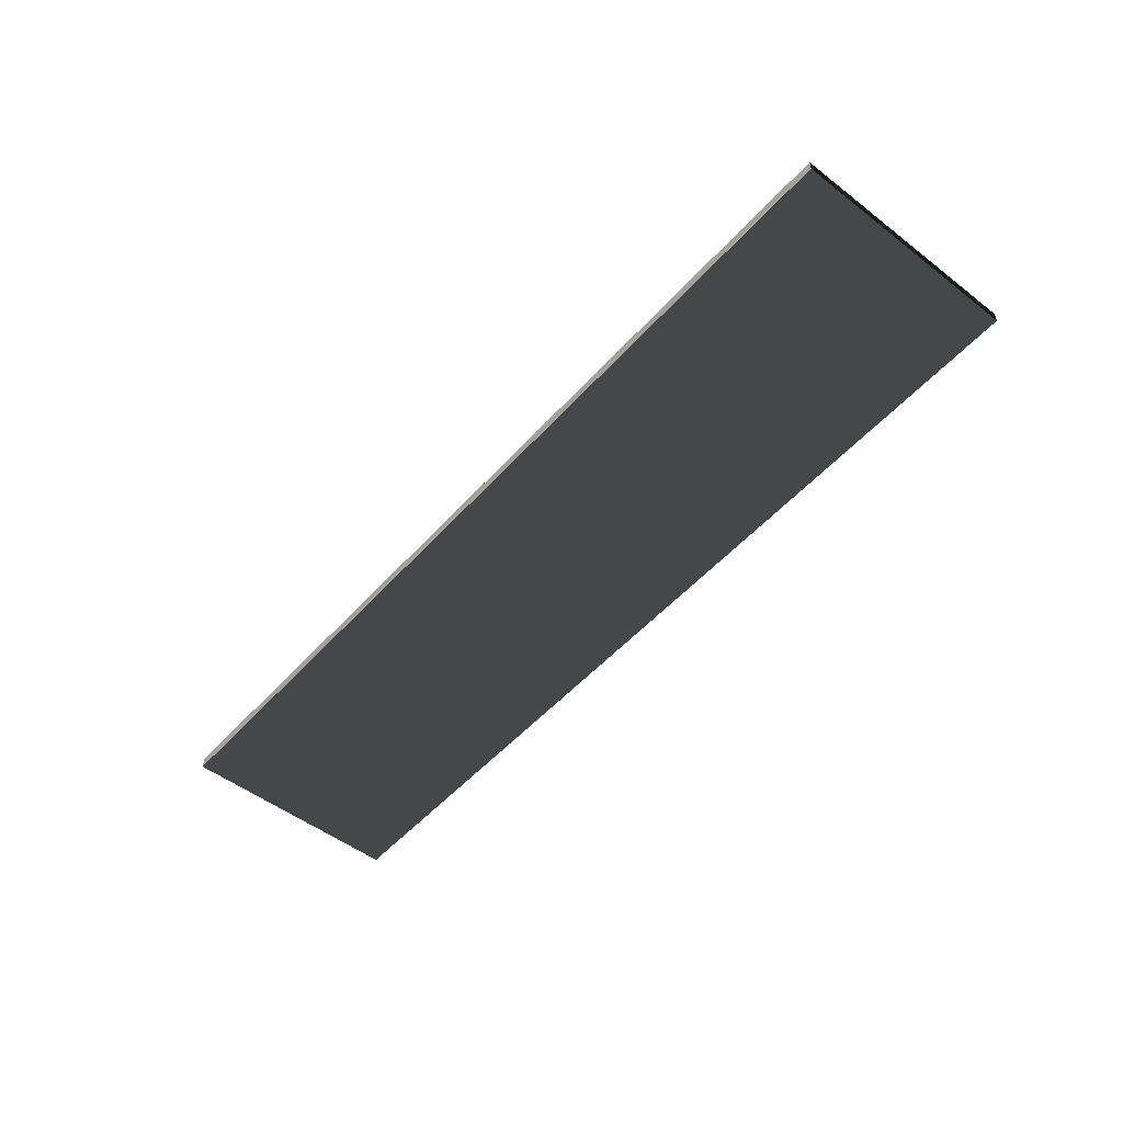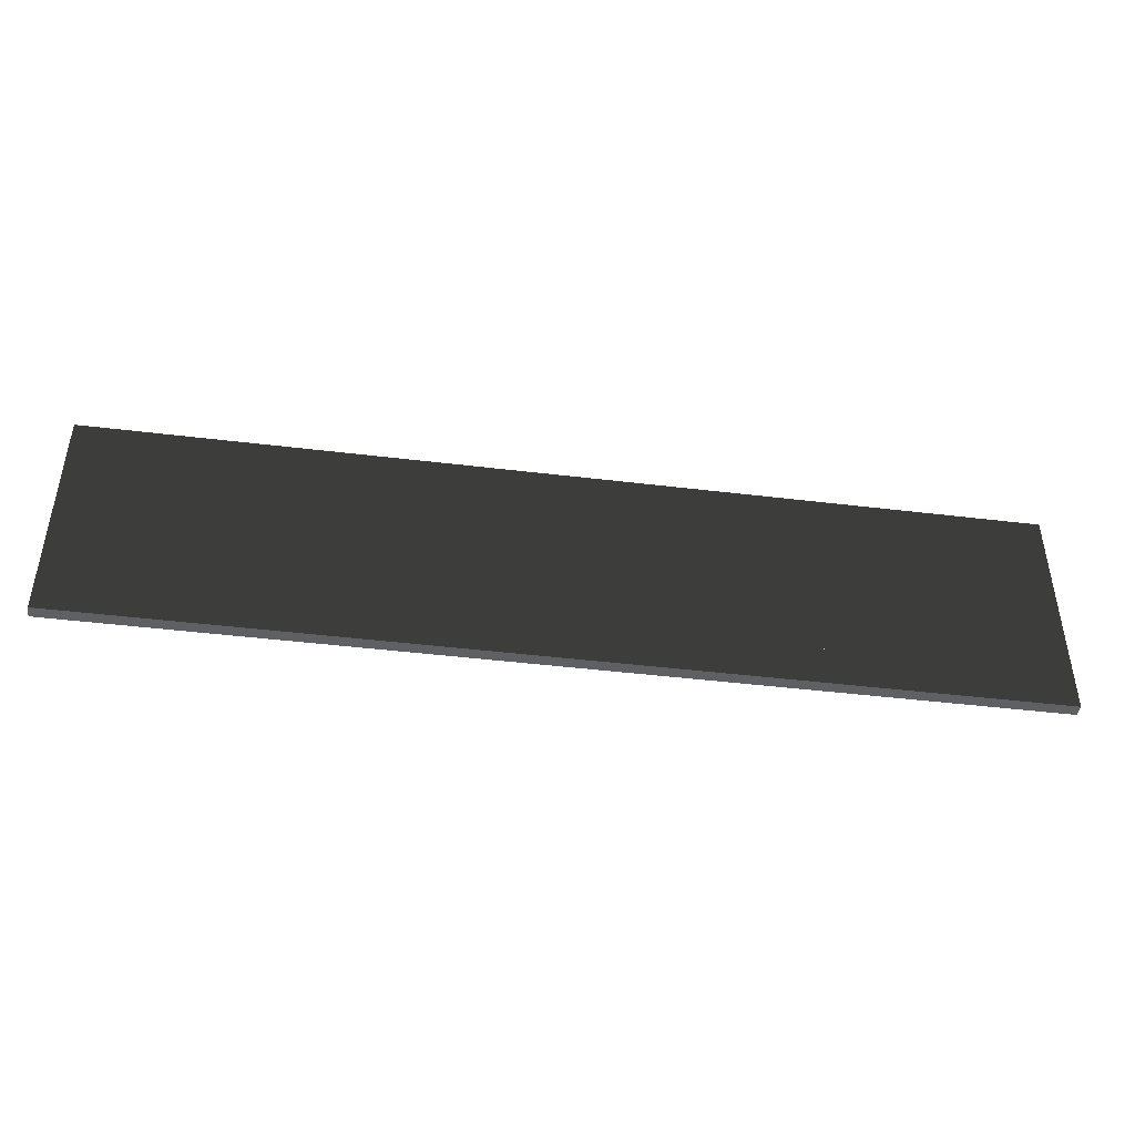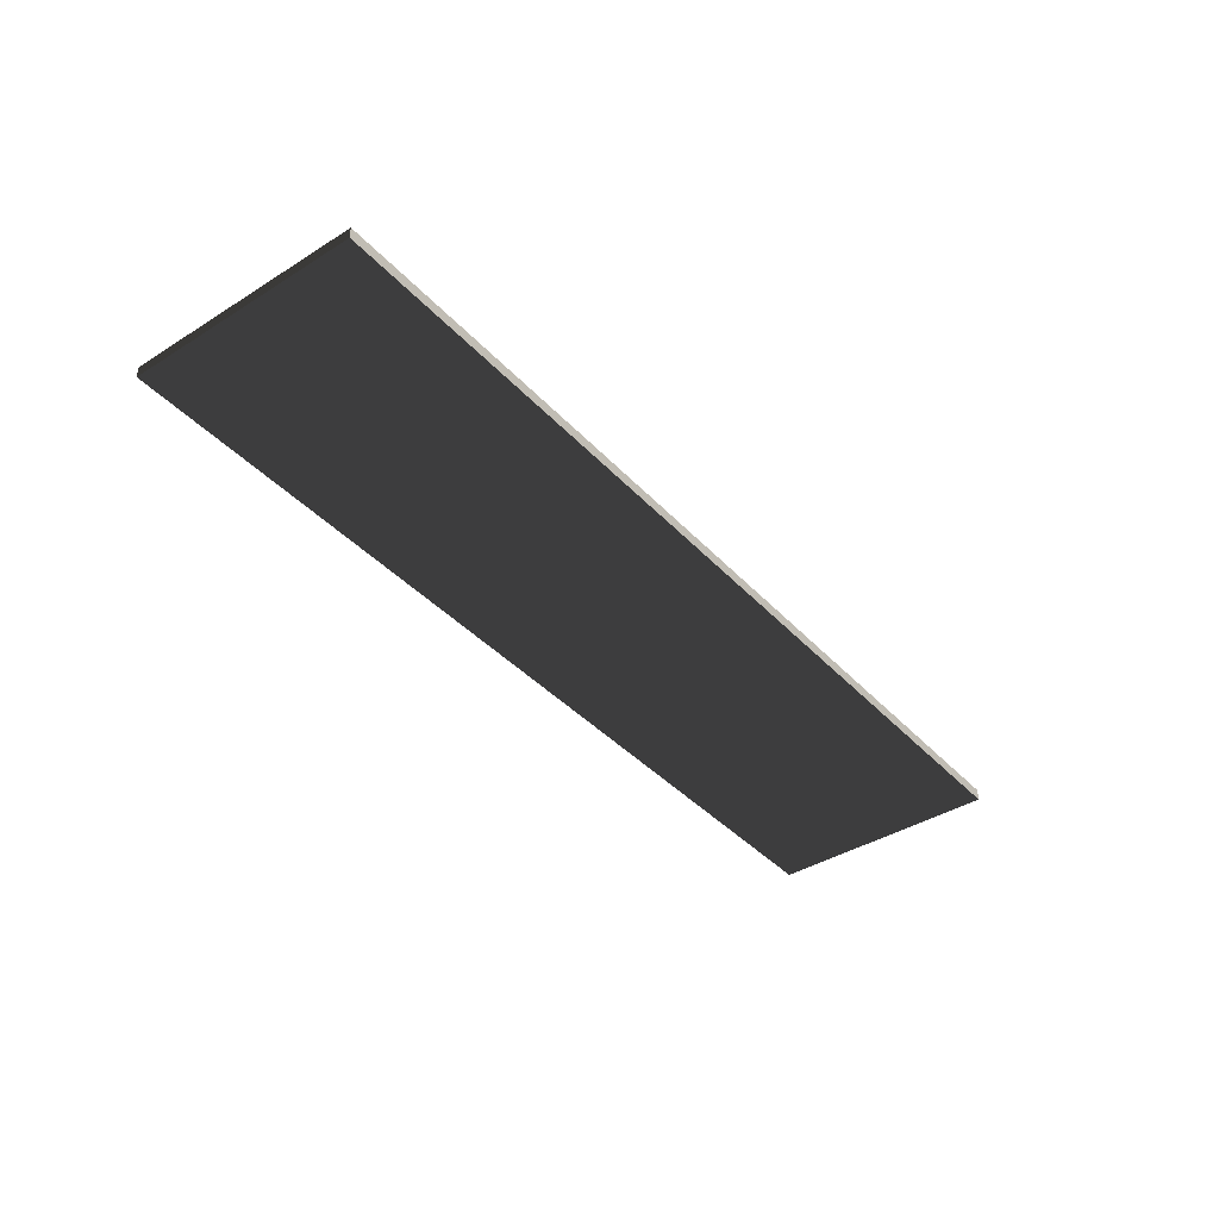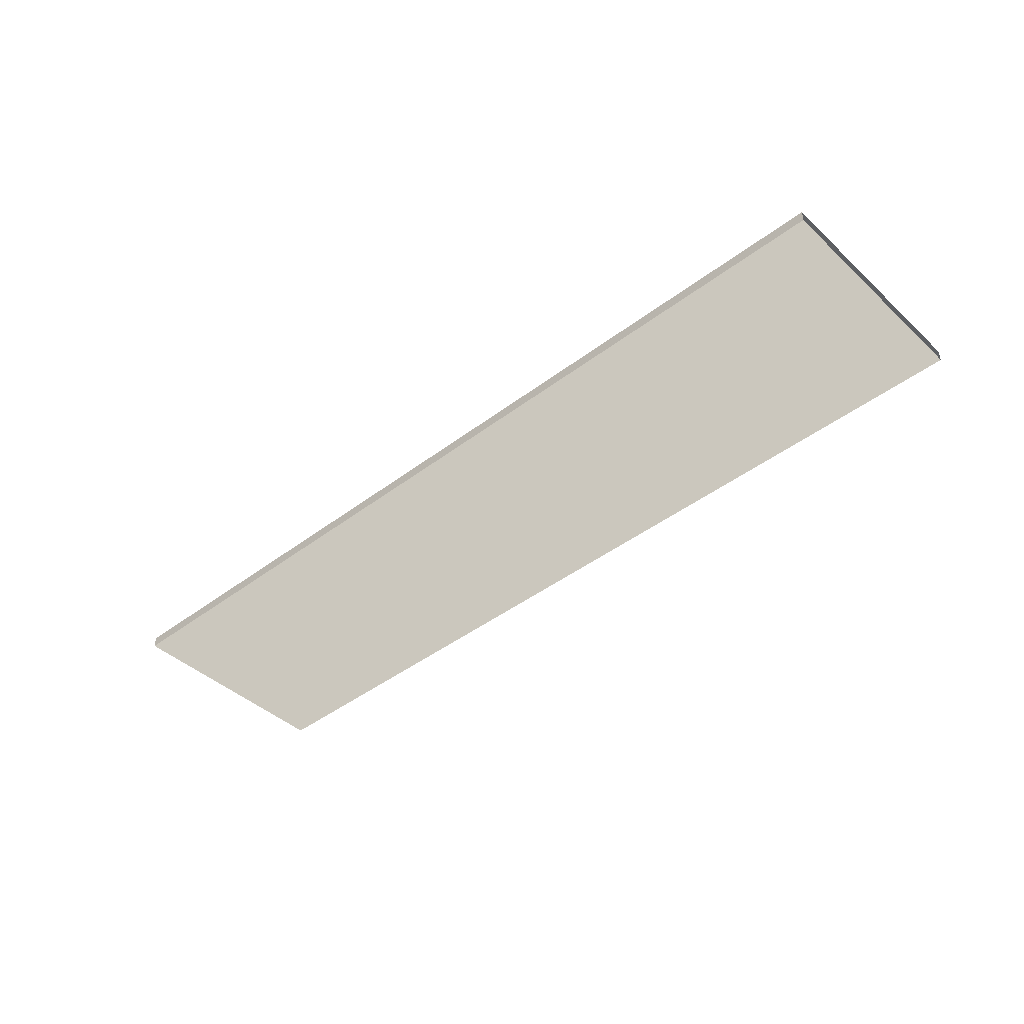
<metadata>
{"format":"obj","ext":"obj","renderer":"f3d","projection":"perspective","resolution":1024,"background":"white","views":[{"elev":-50.8,"azim":-130.0,"up":"+Z"},{"elev":-44.1,"azim":171.9,"up":"+Y"},{"elev":-39.8,"azim":-52.2,"up":"+Z"},{"elev":-42.5,"azim":42.4,"up":"+Z"}]}
</metadata>
<code>
o mesh-115
g mesh
v 600 600 -200
v 700 700 -200
v 600 700 -200
v 700 700 -200
v 600 600 -200
v 700 600 -200
v 700 700 -200
v 700 600 -200
v 700 600 -195.1
v 600 600 -195.1
v 600 600 -200
v 600 700 -200
v 600 600 -195.1
v 700 600 -195.1
v 600 600 -200
v 700 600 -200
v 600 600 -200
v 700 600 -195.1
v 600 700 -195.1
v 700 700 -195.1
v 600 600 -195.1
v 700 600 -195.1
v 600 600 -195.1
v 700 700 -195.1
v 600 700 -200
v 600 700 -195.1
v 600 600 -195.1
v 700 700 -195.1
v 600 700 -195.1
v 700 700 -200
v 600 700 -200
v 700 700 -200
v 600 700 -195.1
v 700 700 -195.1
v 700 700 -200
v 700 600 -195.1
v 700 600 -200
v 800 700 -200
v 700 700 -200
v 800 700 -200
v 700 600 -200
v 800 600 -200
v 800 700 -200
v 800 600 -200
v 800 600 -195.1
v 700 600 -195.1
v 700 600 -200
v 700 700 -200
v 700 600 -195.1
v 800 600 -195.1
v 700 600 -200
v 800 600 -200
v 700 600 -200
v 800 600 -195.1
v 700 700 -195.1
v 800 700 -195.1
v 700 600 -195.1
v 800 600 -195.1
v 700 600 -195.1
v 800 700 -195.1
v 700 700 -200
v 700 700 -195.1
v 700 600 -195.1
v 800 700 -195.1
v 700 700 -195.1
v 800 700 -200
v 700 700 -200
v 800 700 -200
v 700 700 -195.1
v 800 700 -195.1
v 800 700 -200
v 800 600 -195.1
v 800 600 -200
v 900 700 -200
v 800 700 -200
v 900 700 -200
v 800 600 -200
v 900 600 -200
v 900 700 -200
v 900 600 -200
v 900 600 -195.1
v 800 600 -195.1
v 800 600 -200
v 800 700 -200
v 800 600 -195.1
v 900 600 -195.1
v 800 600 -200
v 900 600 -200
v 800 600 -200
v 900 600 -195.1
v 800 700 -195.1
v 900 700 -195.1
v 800 600 -195.1
v 900 600 -195.1
v 800 600 -195.1
v 900 700 -195.1
v 800 700 -200
v 800 700 -195.1
v 800 600 -195.1
v 900 700 -195.1
v 800 700 -195.1
v 900 700 -200
v 800 700 -200
v 900 700 -200
v 800 700 -195.1
v 900 700 -195.1
v 900 700 -200
v 900 600 -195.1
v 900 600 -200
v 1000 700 -200
v 900 700 -200
v 1000 700 -200
v 900 600 -200
v 1000 600 -200
v 1000 700 -200
v 1000 600 -200
v 1000 600 -195.1
v 900 600 -195.1
v 900 600 -200
v 900 700 -200
v 900 600 -195.1
v 1000 600 -195.1
v 900 600 -200
v 1000 600 -200
v 900 600 -200
v 1000 600 -195.1
v 900 700 -195.1
v 1000 700 -195.1
v 900 600 -195.1
v 1000 600 -195.1
v 900 600 -195.1
v 1000 700 -195.1
v 900 700 -200
v 900 700 -195.1
v 900 600 -195.1
v 1000 700 -195.1
v 900 700 -195.1
v 1000 700 -200
v 900 700 -200
v 1000 700 -200
v 900 700 -195.1
v 1000 700 -195.1
v 1000 700 -200
v 1000 600 -195.1
f 1 3 2
f 4 6 5
f 7 9 8
f 10 12 11
f 13 15 14
f 16 18 17
f 19 21 20
f 22 24 23
f 25 27 26
f 28 30 29
f 31 33 32
f 34 36 35
f 37 39 38
f 40 42 41
f 43 45 44
f 46 48 47
f 49 51 50
f 52 54 53
f 55 57 56
f 58 60 59
f 61 63 62
f 64 66 65
f 67 69 68
f 70 72 71
f 73 75 74
f 76 78 77
f 79 81 80
f 82 84 83
f 85 87 86
f 88 90 89
f 91 93 92
f 94 96 95
f 97 99 98
f 100 102 101
f 103 105 104
f 106 108 107
f 109 111 110
f 112 114 113
f 115 117 116
f 118 120 119
f 121 123 122
f 124 126 125
f 127 129 128
f 130 132 131
f 133 135 134
f 136 138 137
f 139 141 140
f 142 144 143

</code>
